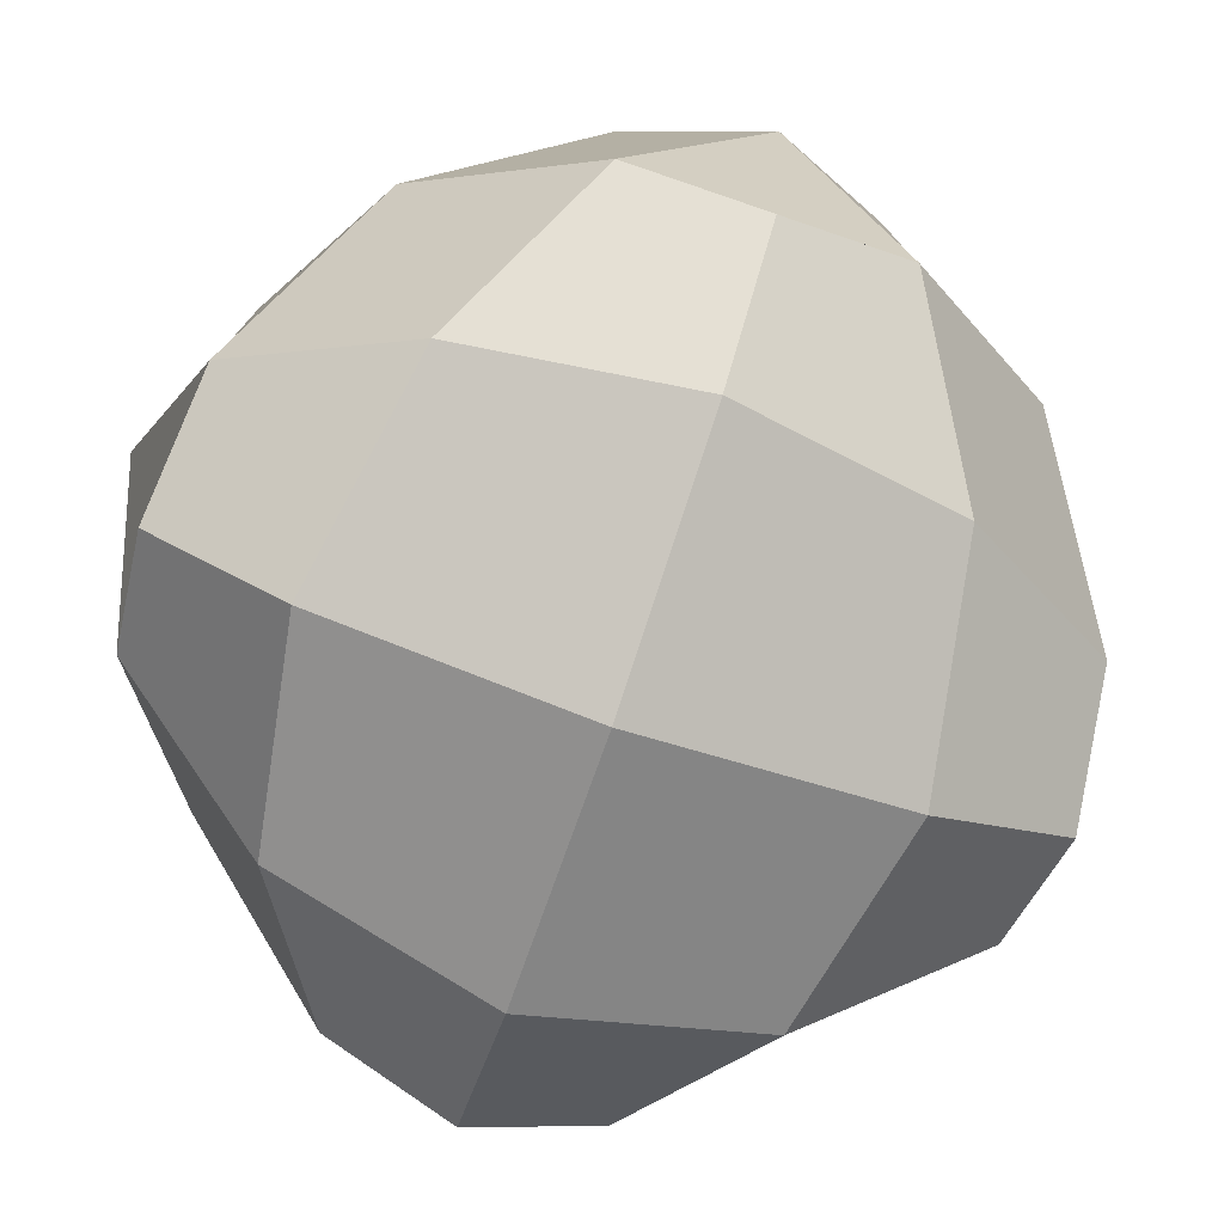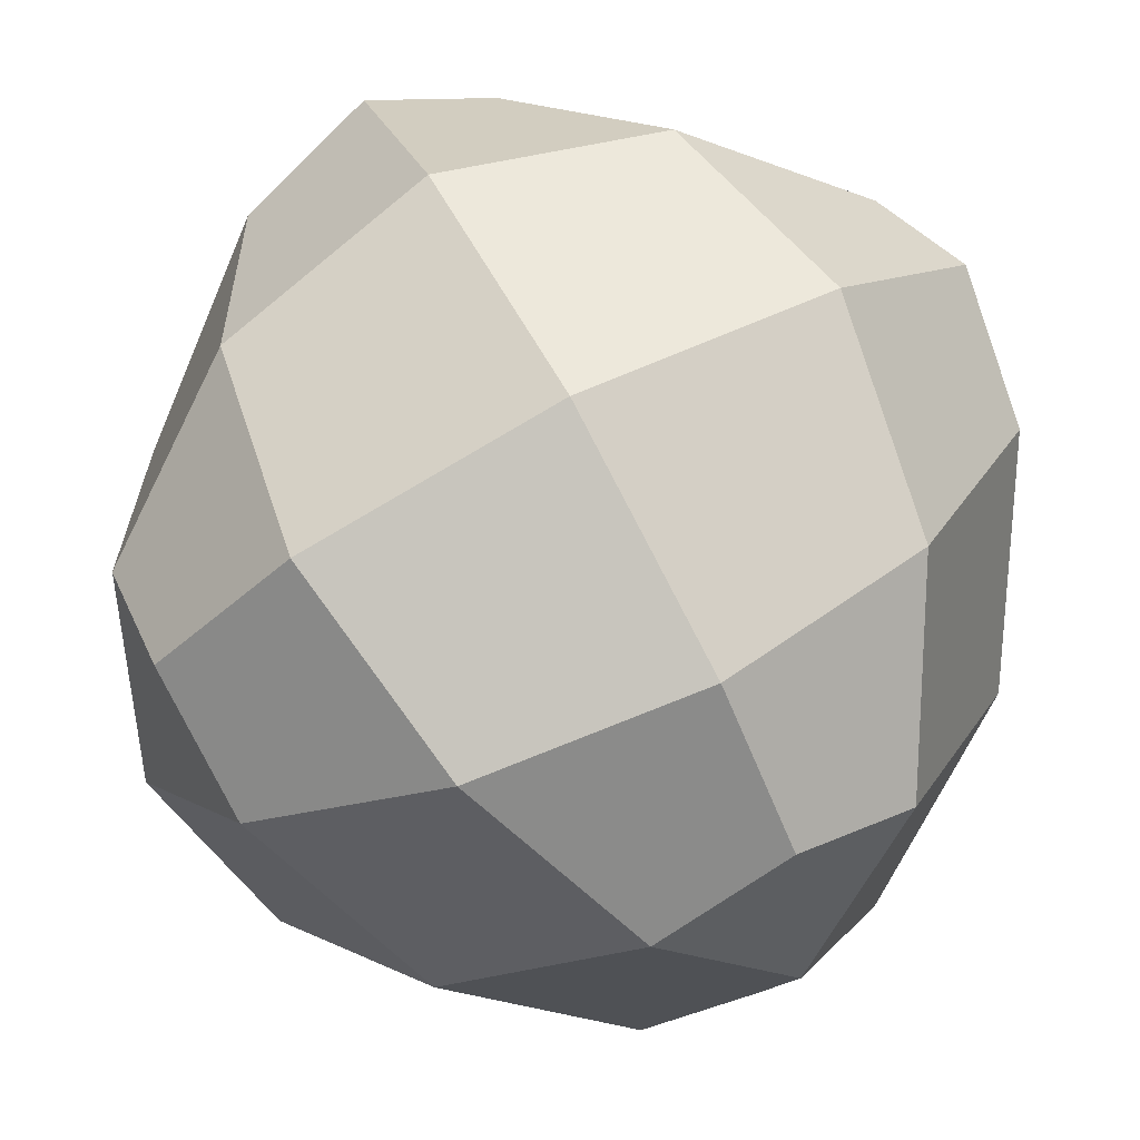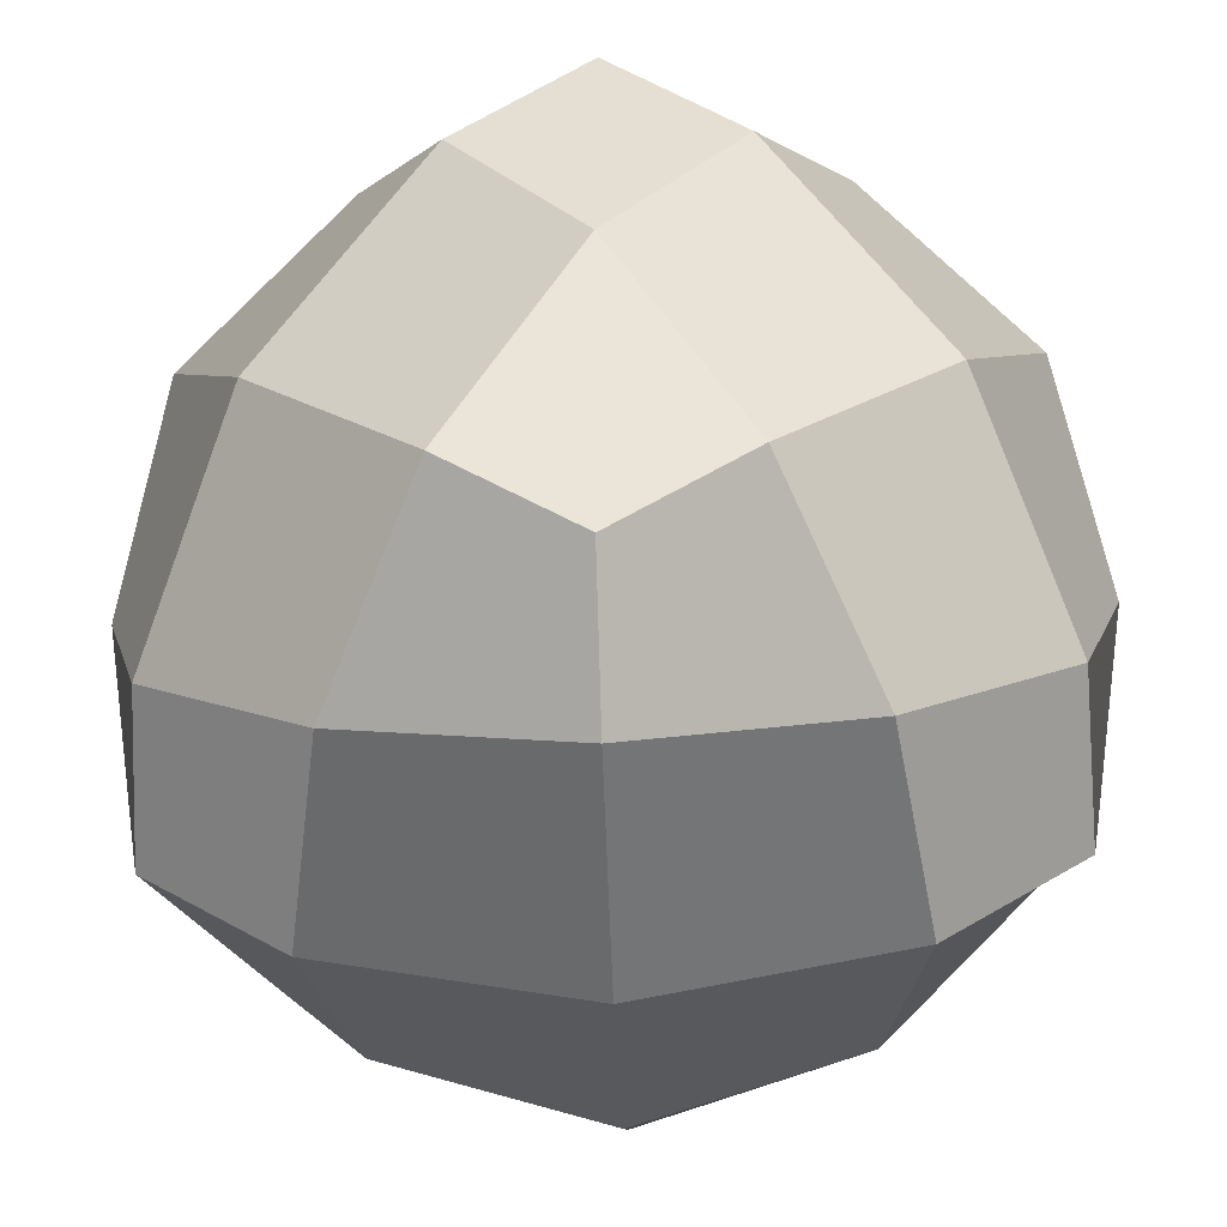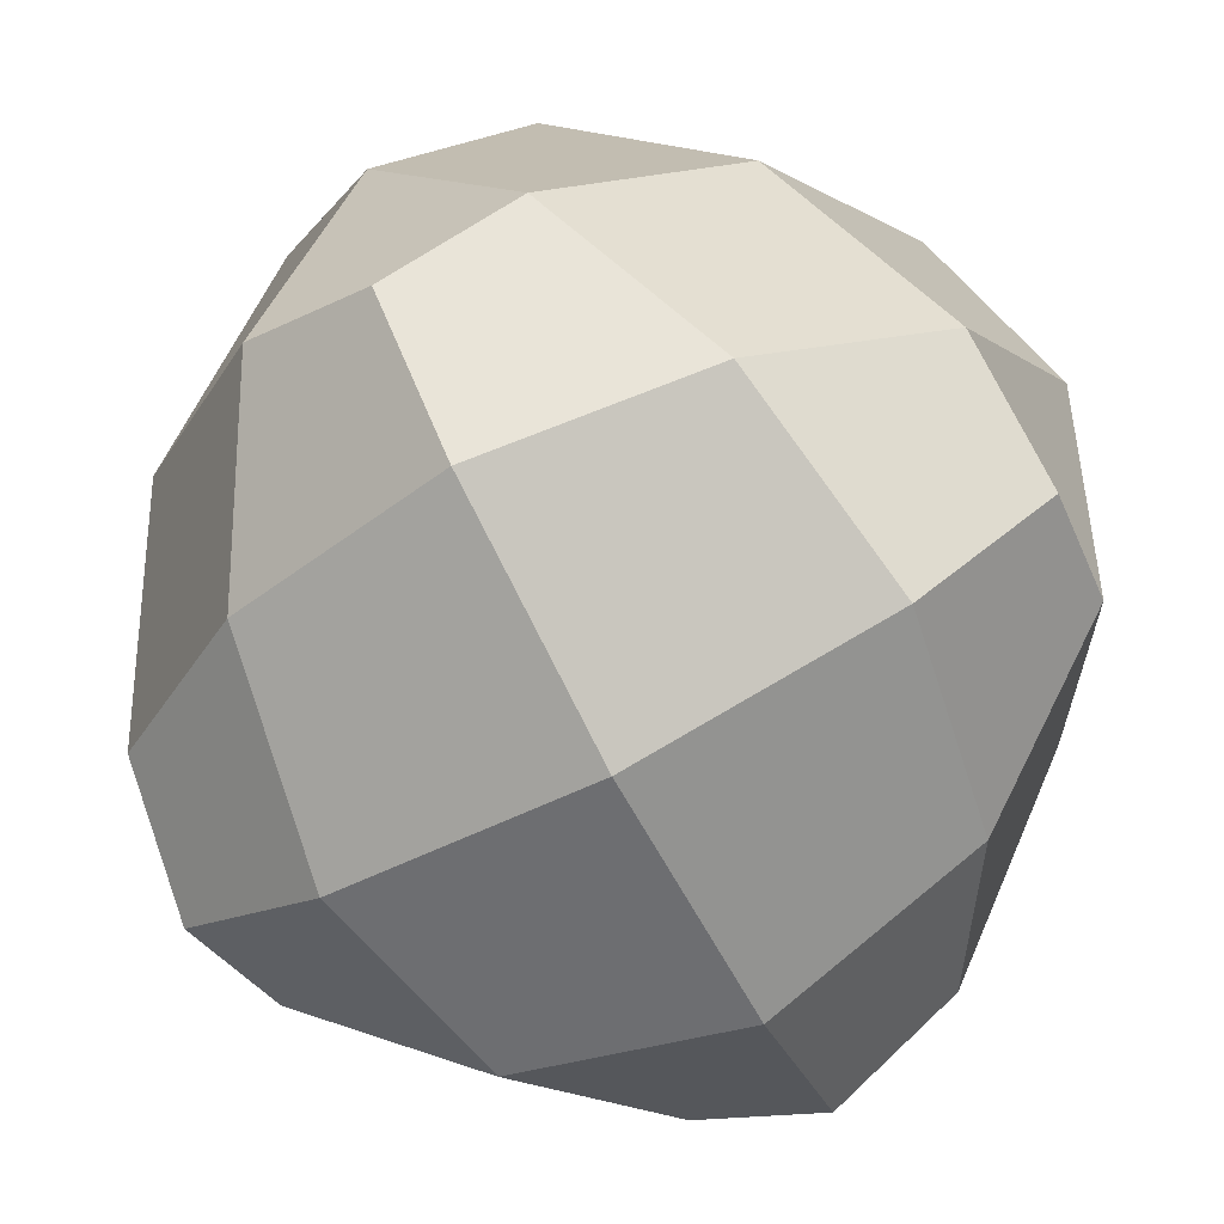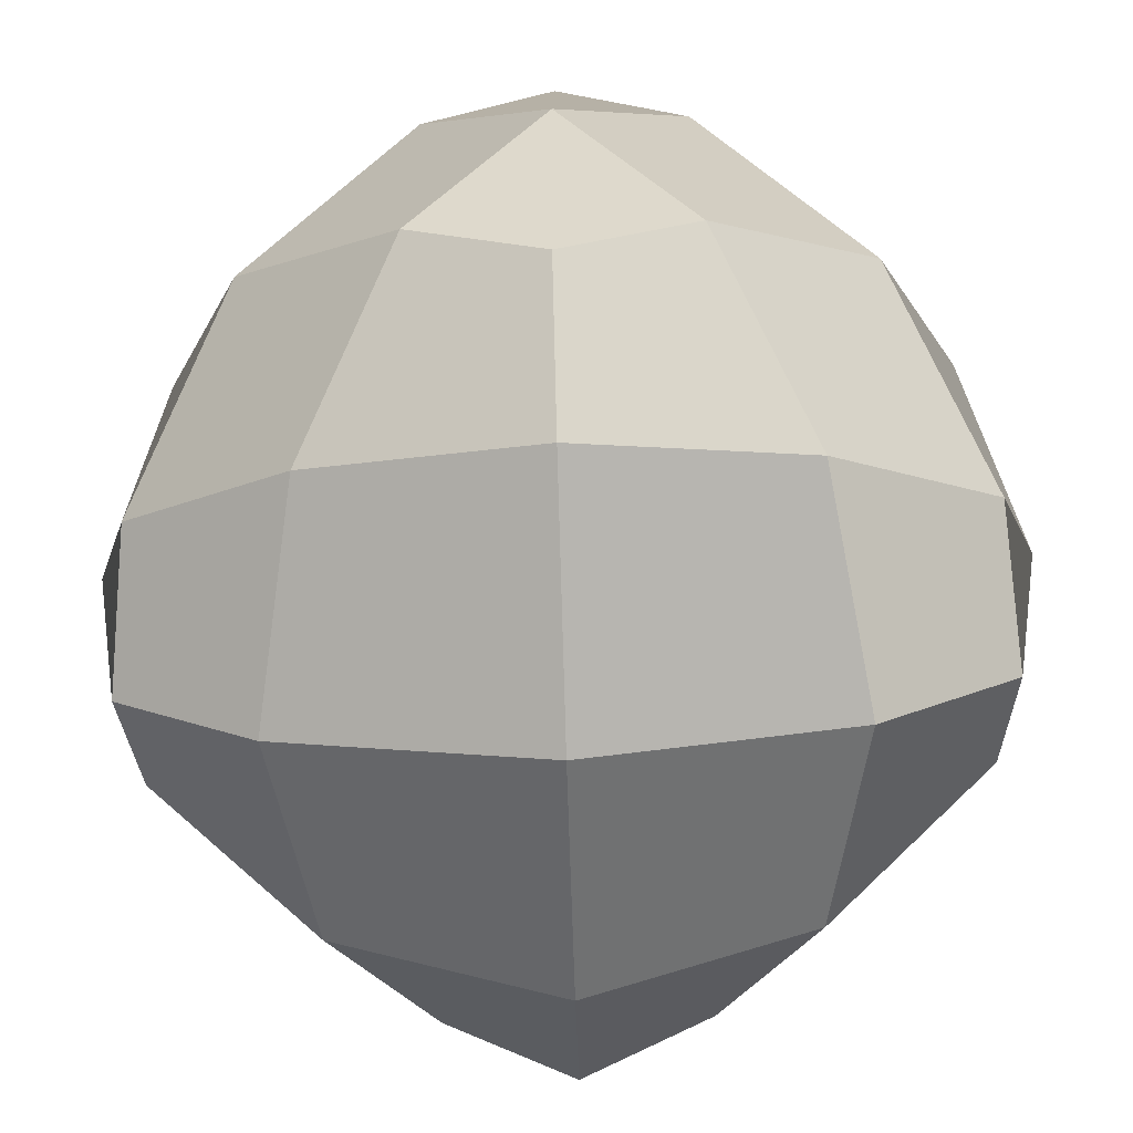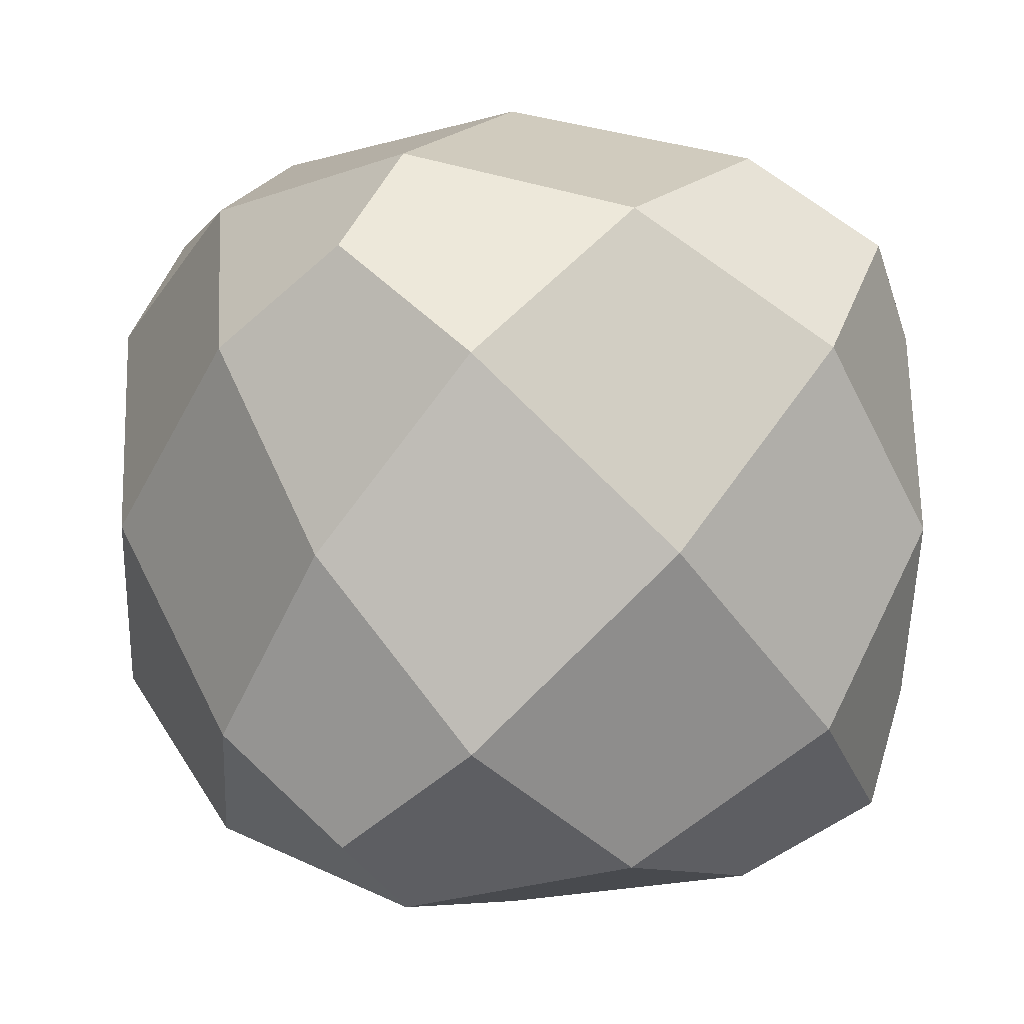
<metadata>
{"format":"obj","ext":"obj","renderer":"f3d","projection":"perspective","resolution":1024,"background":"white","views":[{"elev":-78.0,"azim":26.2,"up":"+Z"},{"elev":70.2,"azim":107.0,"up":"+Y"},{"elev":-42.3,"azim":136.9,"up":"+Y"},{"elev":-72.7,"azim":-107.2,"up":"+Y"},{"elev":-67.6,"azim":136.7,"up":"+Y"},{"elev":5.5,"azim":68.6,"up":"+Z"}]}
</metadata>
<code>
v 1.859e-17 2.833e-18 0.866
v -0.3789 0.3789 0.7578
v -0.3789 -0.3789 0.7578
v 0.3789 -0.3789 0.7578
v 0.3789 0.3789 0.7578
v -0.6495 2.833e-18 0.6495
v -0.7578 0.3789 0.3789
v -0.7578 -0.3789 0.3789
v 1.859e-17 -0.6495 0.6495
v -0.3789 -0.7578 0.3789
v 0.3789 -0.7578 0.3789
v 0.6495 2.833e-18 0.6495
v 0.7578 -0.3789 0.3789
v 0.7578 0.3789 0.3789
v 1.859e-17 0.6495 0.6495
v 0.3789 0.7578 0.3789
v -0.3789 0.7578 0.3789
v -0.5774 -0.5774 0.5774
v -0.6495 -0.6495 2.674e-17
v -0.7578 -0.3789 -0.3789
v -0.3789 -0.7578 -0.3789
v 0.5774 -0.5774 0.5774
v 0.6495 -0.6495 2.674e-17
v 0.3789 -0.7578 -0.3789
v 0.7578 -0.3789 -0.3789
v 0.5774 0.5774 0.5774
v 0.6495 0.6495 2.674e-17
v 0.7578 0.3789 -0.3789
v 0.3789 0.7578 -0.3789
v -0.5774 0.5774 0.5774
v -0.6495 0.6495 2.674e-17
v -0.3789 0.7578 -0.3789
v -0.7578 0.3789 -0.3789
v 0.866 2.833e-18 2.674e-17
v 0.6495 2.833e-18 -0.6495
v 0.3789 -0.3789 -0.7578
v 0.3789 0.3789 -0.7578
v 0.5774 -0.5774 -0.5774
v 1.859e-17 -0.6495 -0.6495
v -0.3789 -0.3789 -0.7578
v 0.5774 0.5774 -0.5774
v 1.859e-17 0.6495 -0.6495
v -0.3789 0.3789 -0.7578
v 1.859e-17 0.866 2.674e-17
v -0.5774 0.5774 -0.5774
v -0.6495 2.833e-18 -0.6495
v -0.866 2.833e-18 2.674e-17
v -0.5774 -0.5774 -0.5774
v 1.859e-17 -0.866 2.674e-17
v 1.859e-17 2.833e-18 -0.866
f 39 40 50 36
f 50 43 42 37
f 46 43 50 40
f 36 50 37 35
f 38 36 35 25
f 39 36 38 24
f 41 37 42 29
f 35 37 41 28
f 45 43 46 33
f 42 43 45 32
f 48 40 39 21
f 46 40 48 20
f 35 28 34 25
f 39 24 49 21
f 42 32 44 29
f 47 33 46 20
f 20 48 21 19
f 28 41 29 27
f 32 45 33 31
f 24 38 25 23
f 47 20 19 8
f 49 24 23 11
f 34 28 27 14
f 44 32 31 17
f 23 25 34 13
f 27 29 44 16
f 31 33 47 7
f 19 21 49 10
f 19 10 18 8
f 23 13 22 11
f 27 16 26 14
f 30 17 31 7
f 13 34 14 12
f 16 44 17 15
f 7 47 8 6
f 10 49 11 9
f 30 7 6 2
f 18 10 9 3
f 22 13 12 4
f 26 16 15 5
f 6 8 18 3
f 9 11 22 4
f 12 14 26 5
f 15 17 30 2
f 5 15 2 1
f 3 9 4 1
f 4 12 5 1
f 2 6 3 1

</code>
